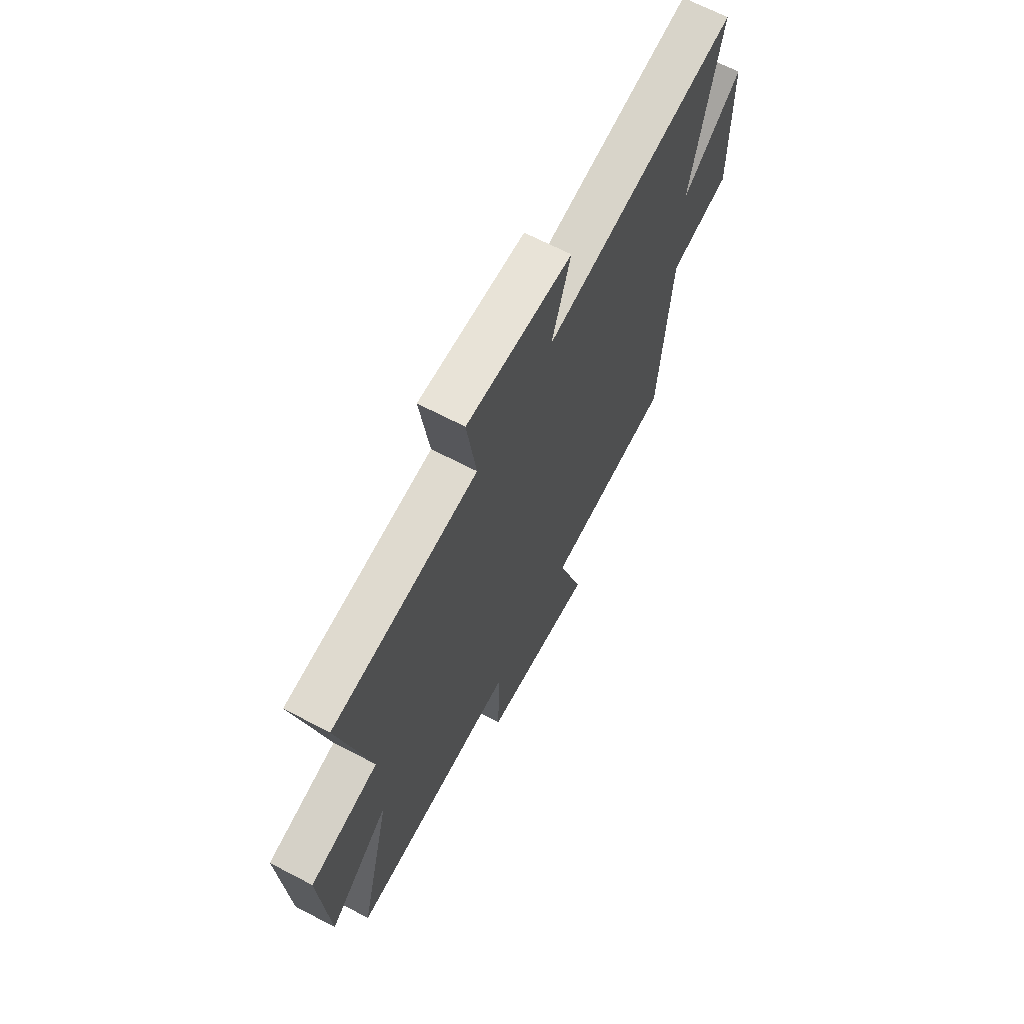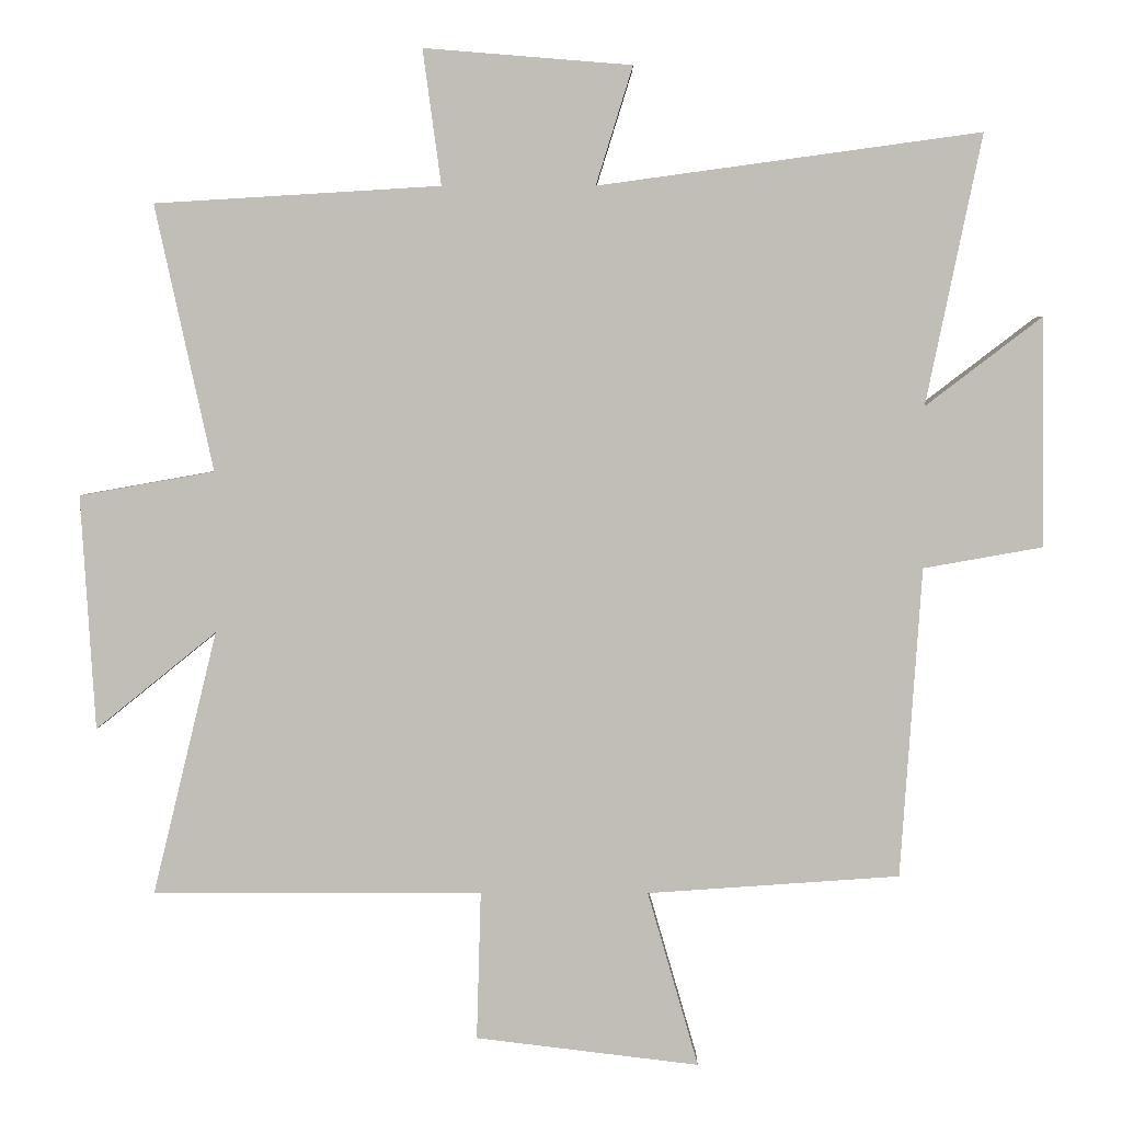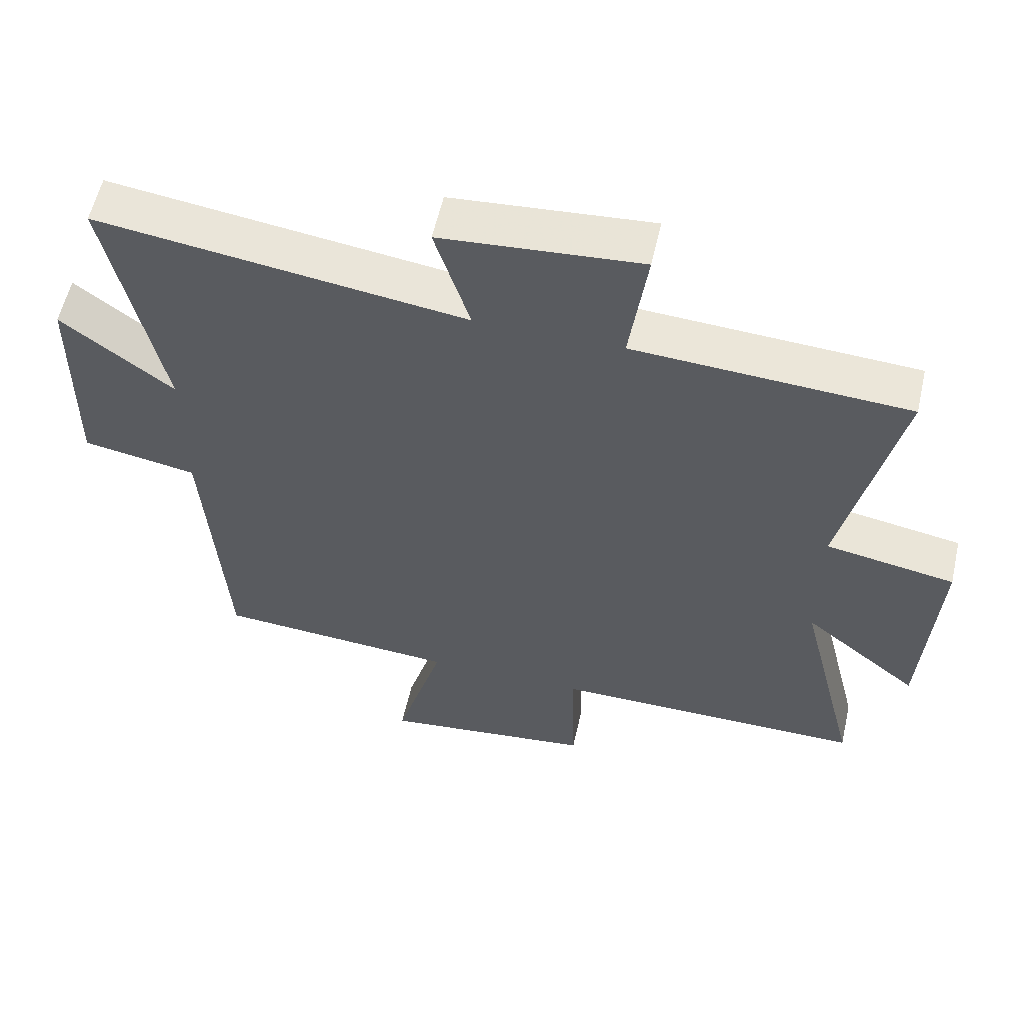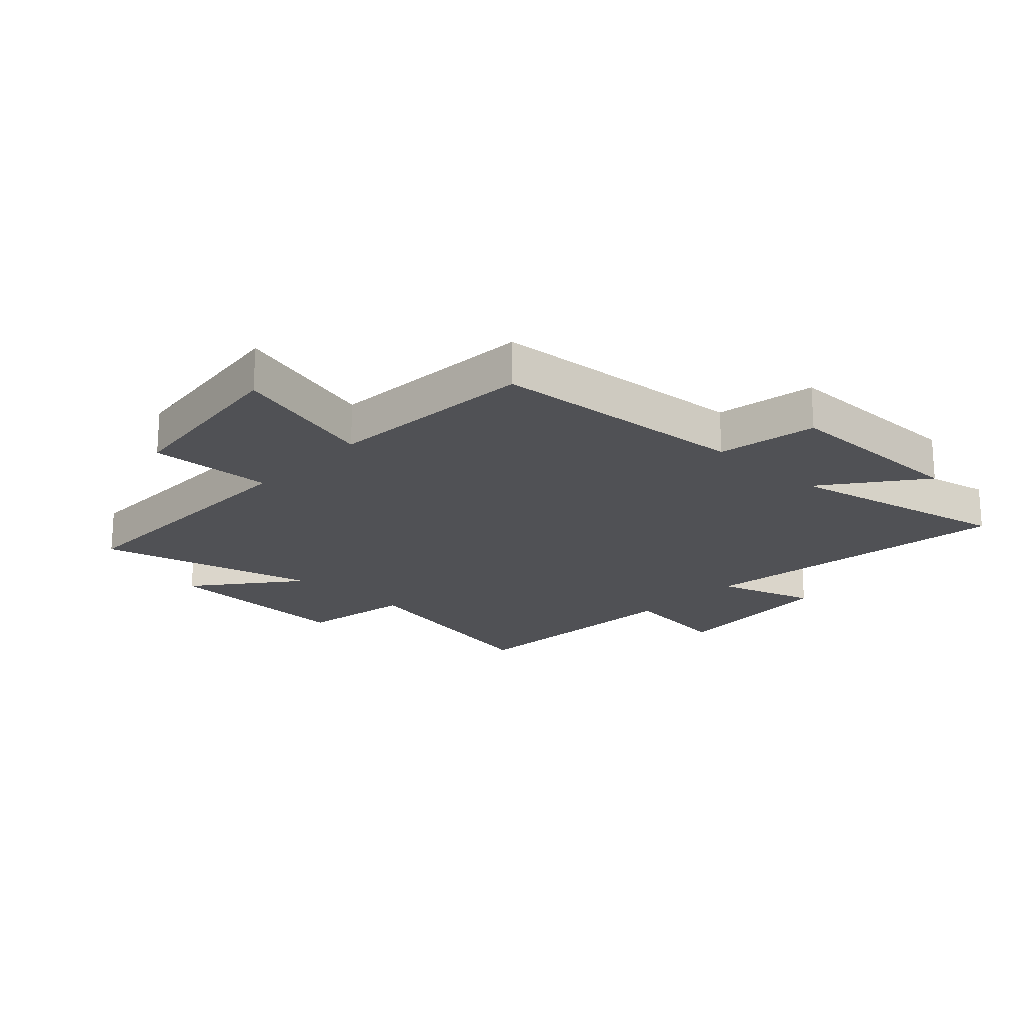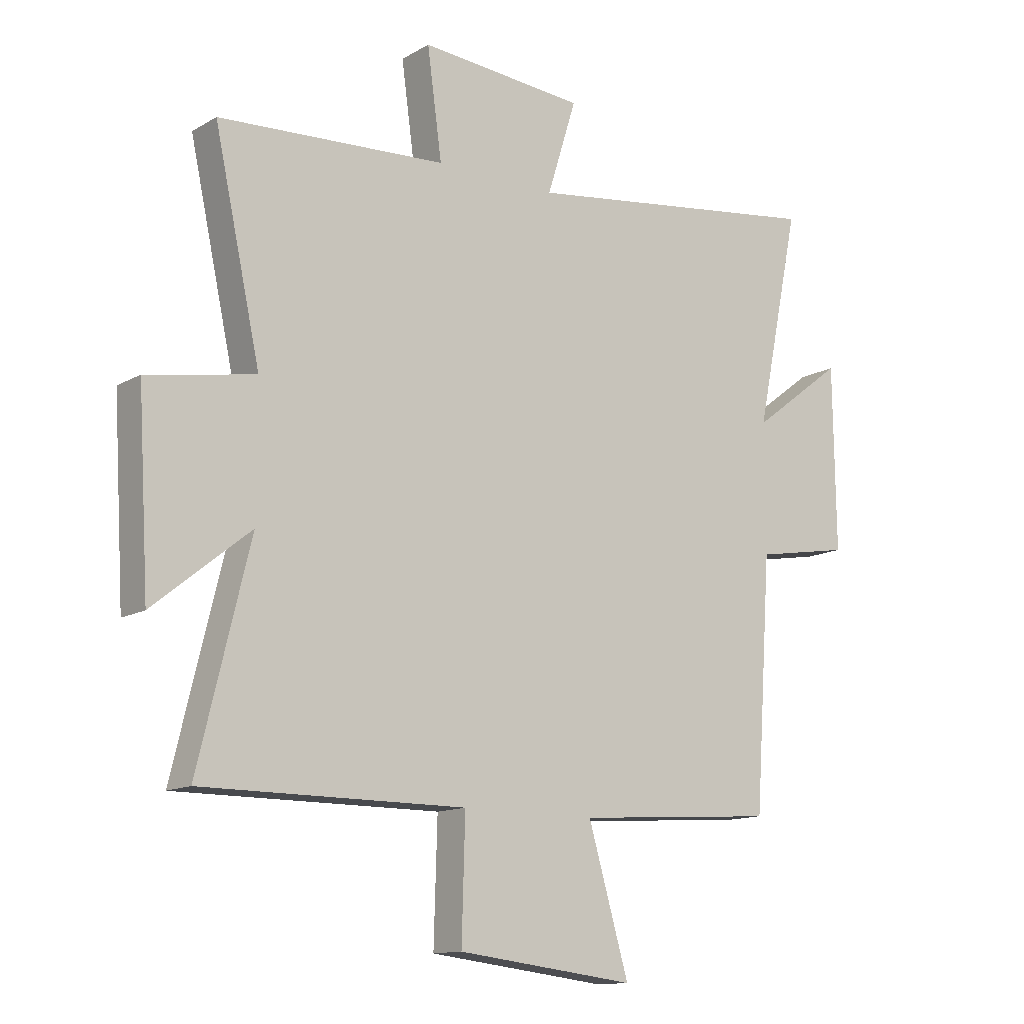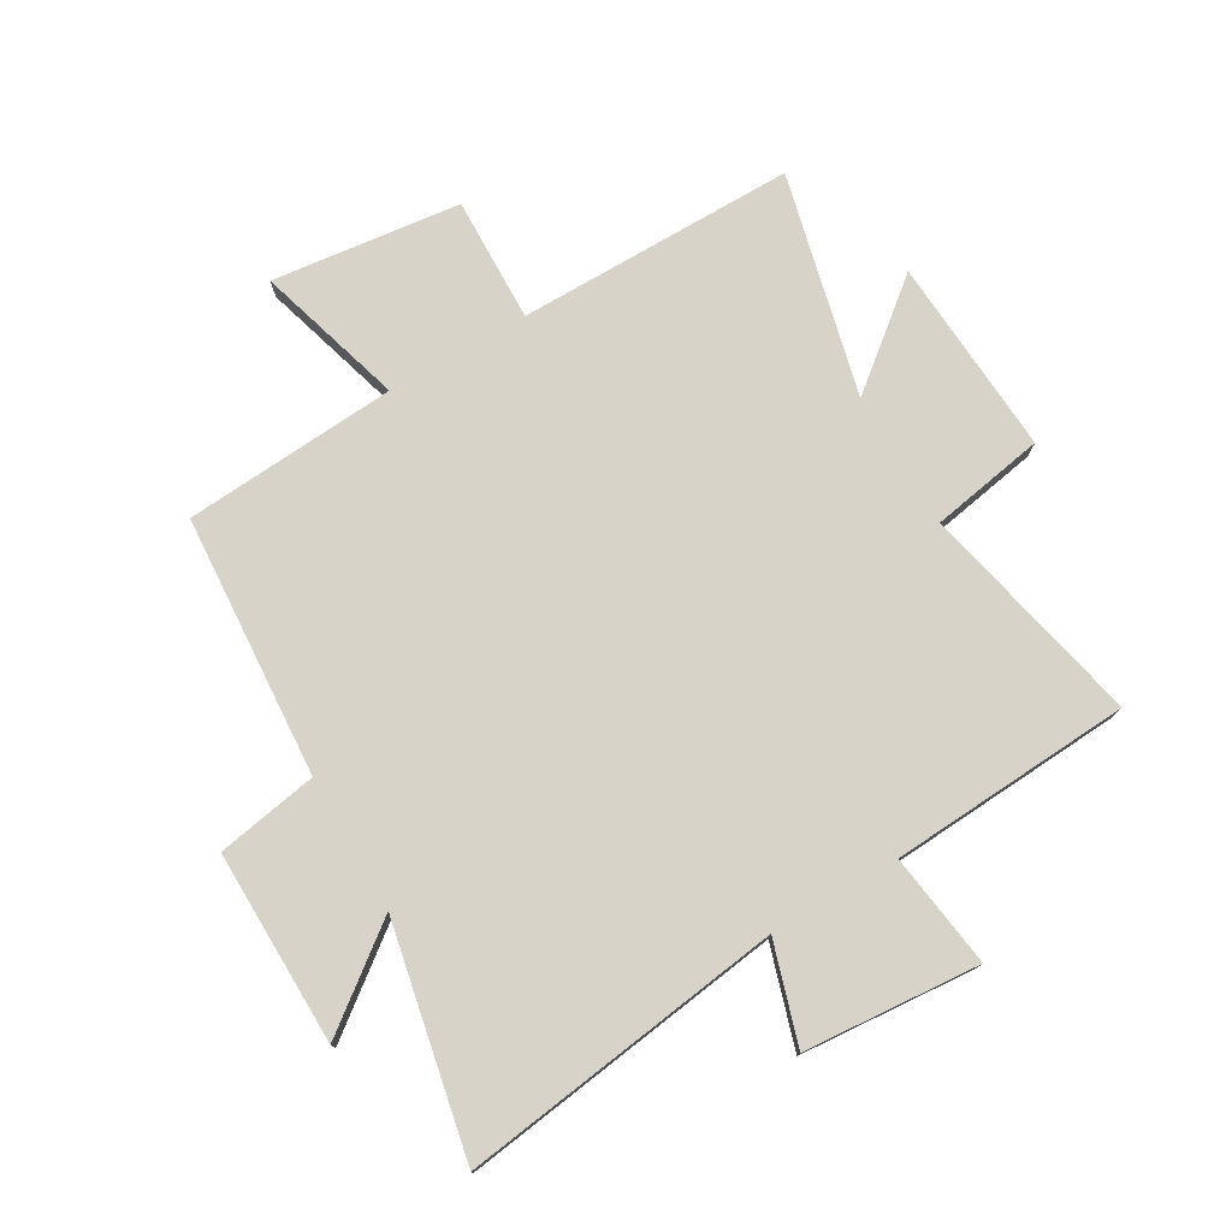
<metadata>
{"format":"obj","ext":"obj","renderer":"f3d","projection":"perspective","resolution":1024,"background":"white","views":[{"elev":67.1,"azim":117.7,"up":"+Z"},{"elev":3.9,"azim":-179.3,"up":"+Z"},{"elev":57.6,"azim":12.7,"up":"+Z"},{"elev":-20.2,"azim":-132.9,"up":"+Y"},{"elev":-13.0,"azim":142.4,"up":"+Z"},{"elev":76.4,"azim":-30.3,"up":"+Y"}]}
</metadata>
<code>
v 0.582 0.07 0.476
v 0.5 0.07 0.1
v 0.691 0.07 0.066
v 0.671 0.07 -0.266
v 0.5 0.07 -0.128
v 0.591 0.07 -0.501
v 0.125 0.07 -0.5
v 0.131 0.07 -0.71
v -0.185 0.07 -0.748
v -0.113 0.07 -0.5
v -0.47 0.07 -0.475
v -0.5 0.07 -0.036
v -0.669 0.07 -0.006
v -0.665 0.07 0.318
v -0.5 0.07 0.192
v -0.579 0.07 0.574
v -0.038 0.07 0.5
v -0.09 0.07 0.667
v 0.204 0.07 0.691
v 0.178 0.07 0.5
v 0.582 0 0.476
v 0.5 0 0.1
v 0.691 0 0.066
v 0.671 0 -0.266
v 0.5 0 -0.128
v 0.591 0 -0.501
v 0.125 0 -0.5
v 0.131 0 -0.71
v -0.185 0 -0.748
v -0.113 0 -0.5
v -0.47 0 -0.475
v -0.5 0 -0.036
v -0.669 0 -0.006
v -0.665 0 0.318
v -0.5 0 0.192
v -0.579 0 0.574
v -0.038 0 0.5
v -0.09 0 0.667
v 0.204 0 0.691
v 0.178 0 0.5
f 17 18 19 20
f 17 20 1 2
f 15 16 17 2
f 12 13 14 15
f 10 11 12 15
f 10 15 2 3
f 7 8 9 10
f 7 10 3
f 5 6 7
f 5 7 3
f 3 4 5
f 40 39 38 37
f 22 21 40 37
f 22 37 36 35
f 35 34 33 32
f 35 32 31 30
f 23 22 35 30
f 30 29 28 27
f 23 30 27
f 27 26 25
f 23 27 25
f 25 24 23
f 1 21 22 2
f 2 22 23 3
f 3 23 24 4
f 4 24 25 5
f 5 25 26 6
f 6 26 27 7
f 7 27 28 8
f 8 28 29 9
f 9 29 30 10
f 10 30 31 11
f 11 31 32 12
f 12 32 33 13
f 13 33 34 14
f 14 34 35 15
f 15 35 36 16
f 16 36 37 17
f 17 37 38 18
f 18 38 39 19
f 19 39 40 20
f 20 40 21 1

</code>
